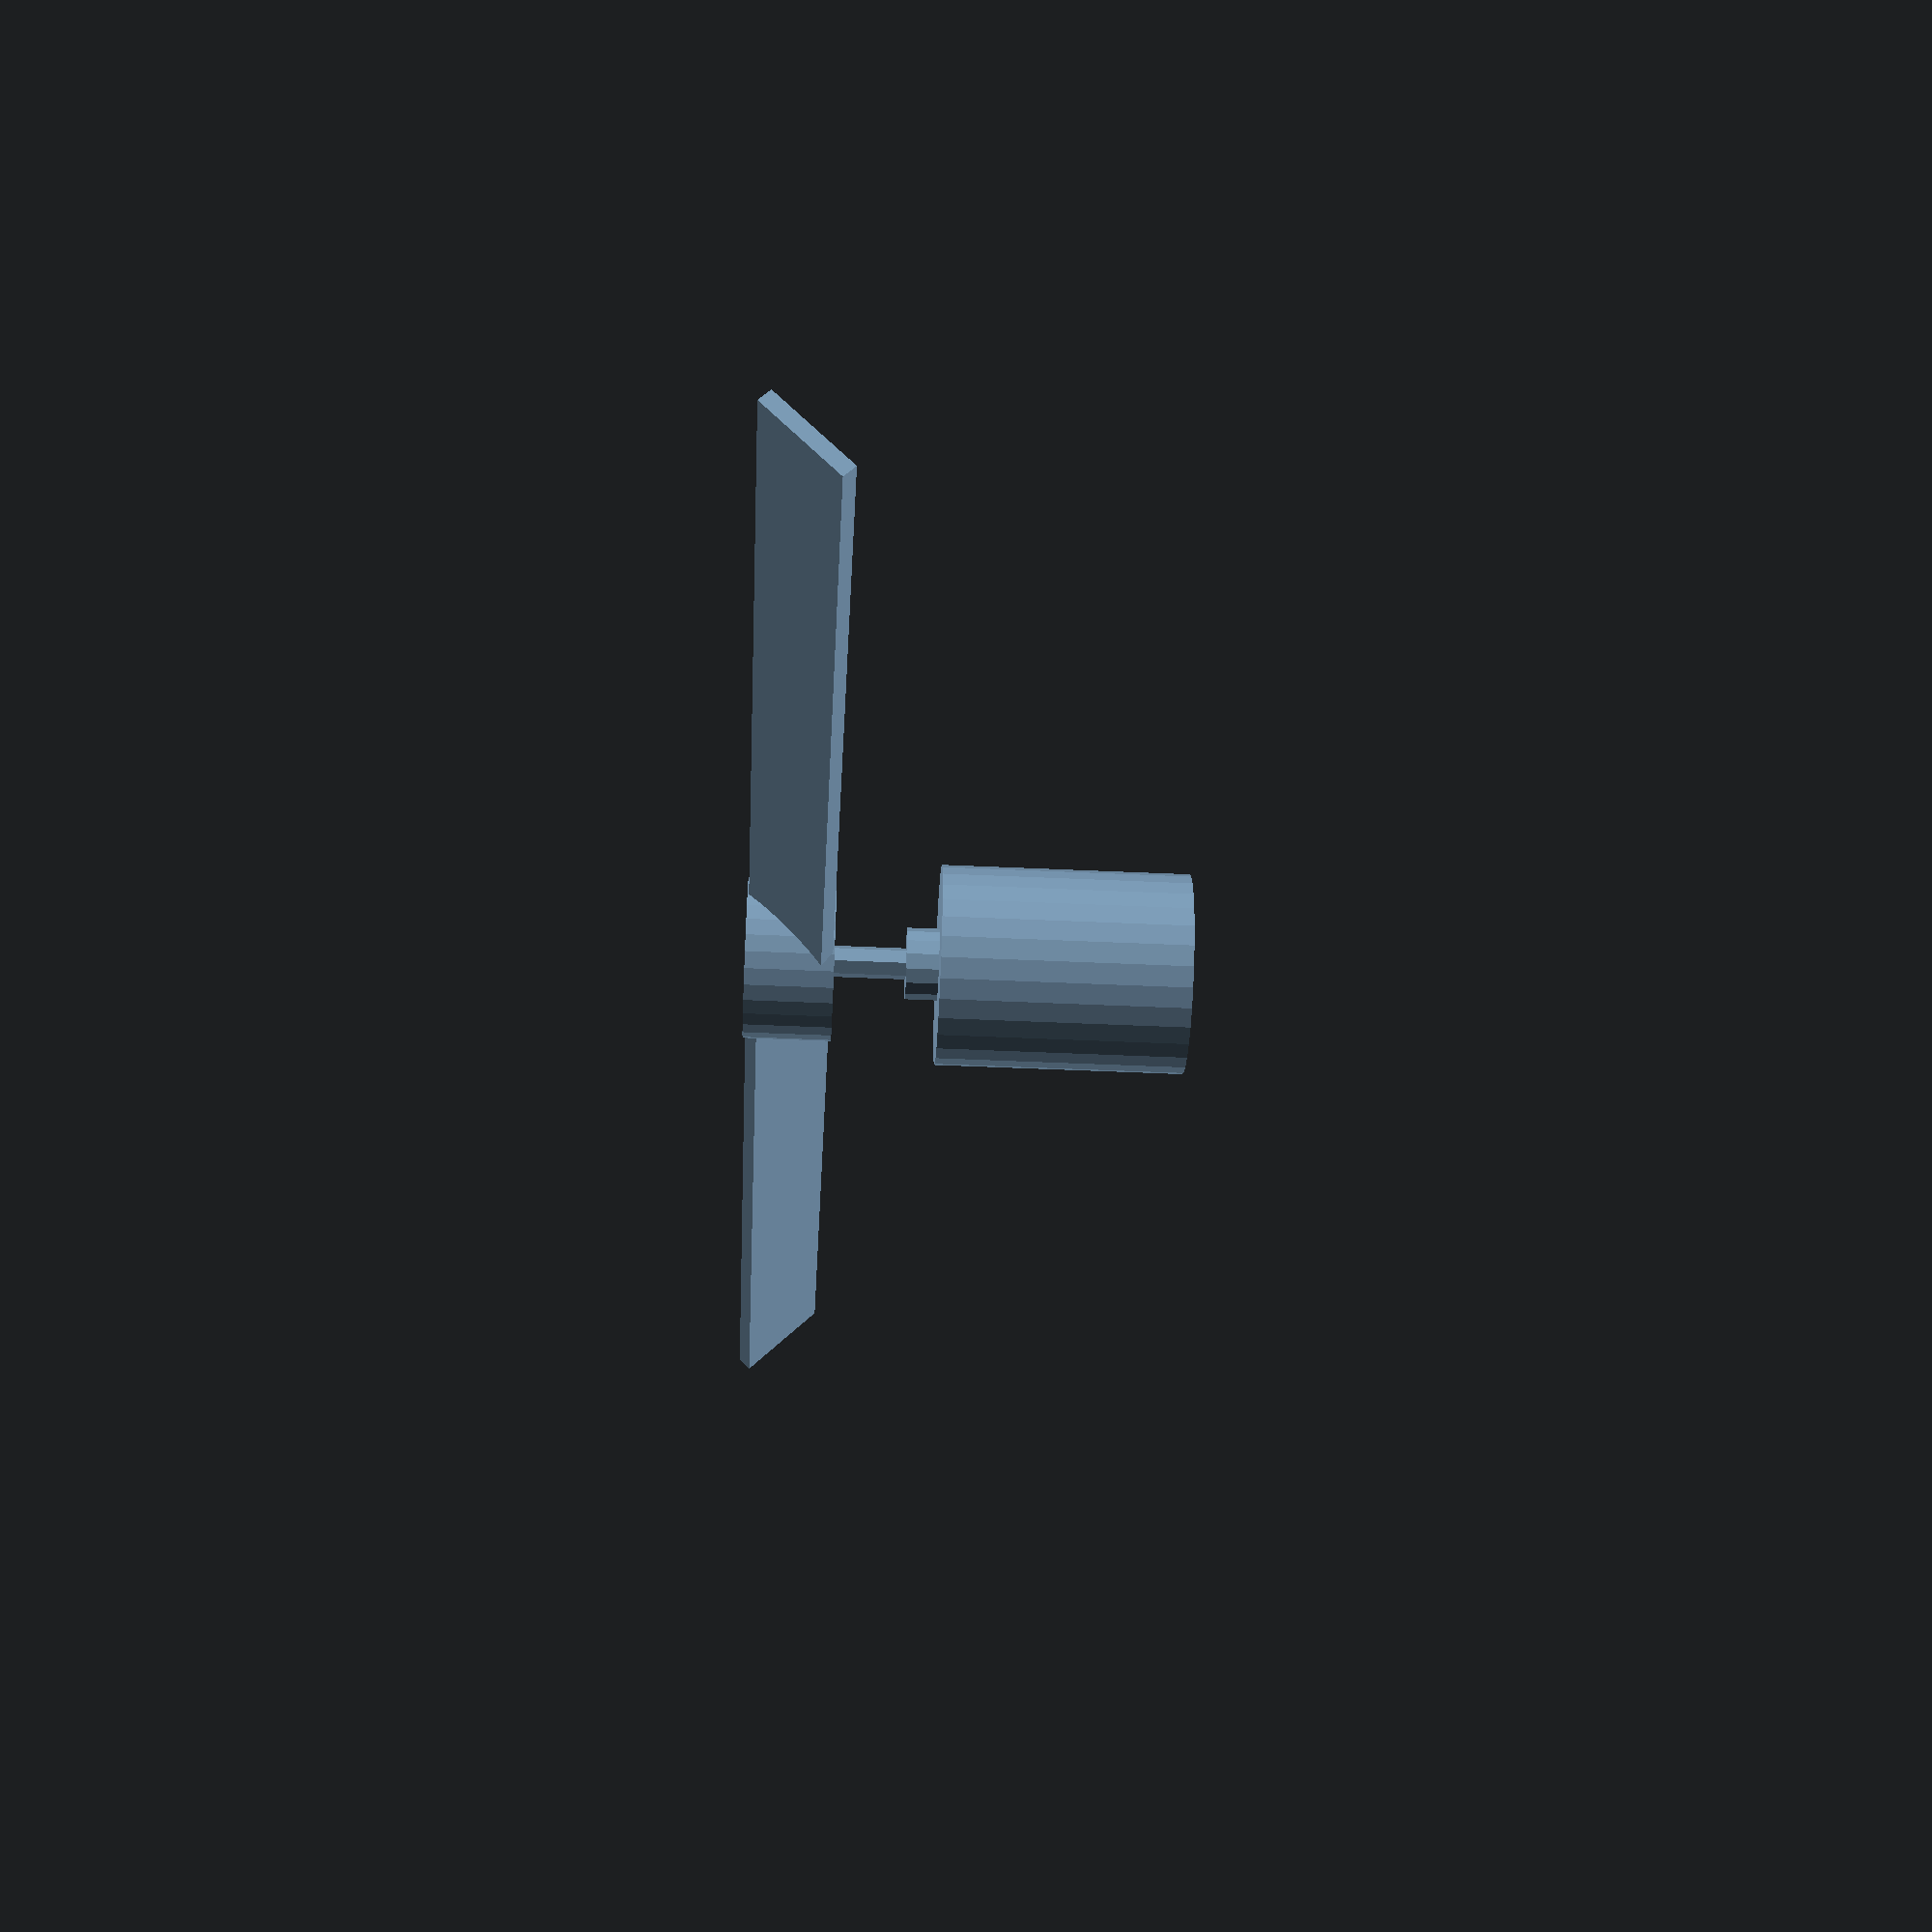
<openscad>
// motor = DYS2836
motor_dia = 25;
motor_length = 31;
motor_shaft_ring_dia = 9;
motor_shaft_ring_length = 4;
motor_shaft_dia = 4;
motor_shaft_length = 12.5;
motor_base_to_prop_base = 44;

module motor() {
  cylinder(d=motor_dia, h=motor_length);
  translate([0, 0, motor_length]) cylinder(d=motor_shaft_ring_dia, h=motor_shaft_ring_length);
  translate([0, 0, motor_length + motor_shaft_ring_length]) cylinder(d=motor_shaft_dia, h=motor_shaft_length);
}
/*motor();*/

module motor_hole_pattern(spacing, d, h) {
  for (xf = [-1, 1]) translate([xf * spacing[0] / 2, 0, 0]) cylinder(d=d, h=h);
  for (yf = [-1, 1]) translate([0, yf * spacing[1] / 2, 0]) cylinder(d=d, h=h);
}
/*motor_hole_pattern([16, 19], 3, 1);*/

module motor_hole_pattern_16_19(d, h) {
    motor_hole_pattern([16, 19], d, h);
}

/*motor_hole_pattern_16_19(3, 1);*/

prop_size = 9;
prop_dia = prop_size * 25.4;
prop_hub_thickness = 11;
prop_hub_dia = 20;

module propeller() {
  cylinder(d=prop_hub_dia, h=prop_hub_thickness, center=true);
  for (a = [0, 180]) rotate(a) translate([prop_dia / 4, 0, 0]) rotate([45, 0, 0]) cube([prop_dia / 2, 13, 2], center=true);
}
/*propeller();*/

module motor_with_propeller() {
  motor();
  translate([0, 0, prop_hub_thickness / 2 + motor_base_to_prop_base]) propeller();
}
motor_with_propeller();

</openscad>
<views>
elev=228.5 azim=19.9 roll=92.9 proj=p view=wireframe
</views>
